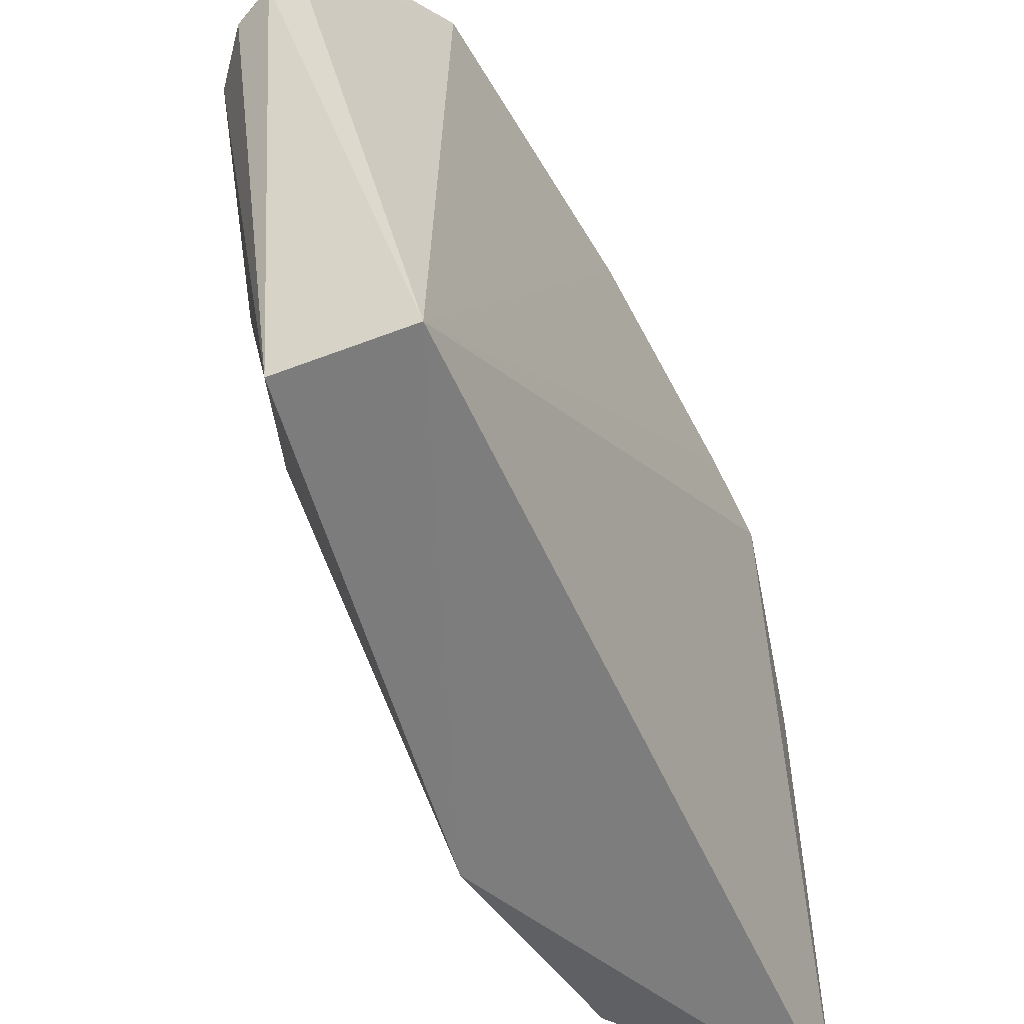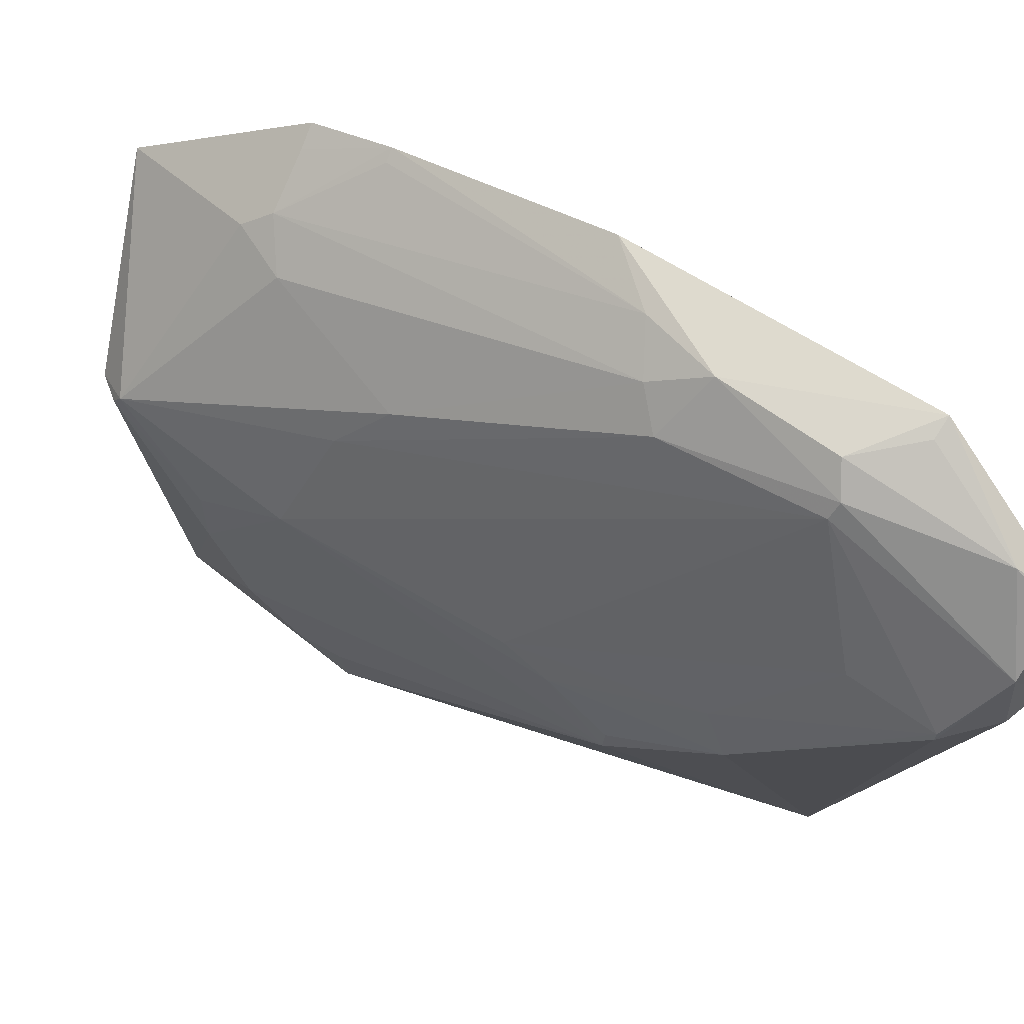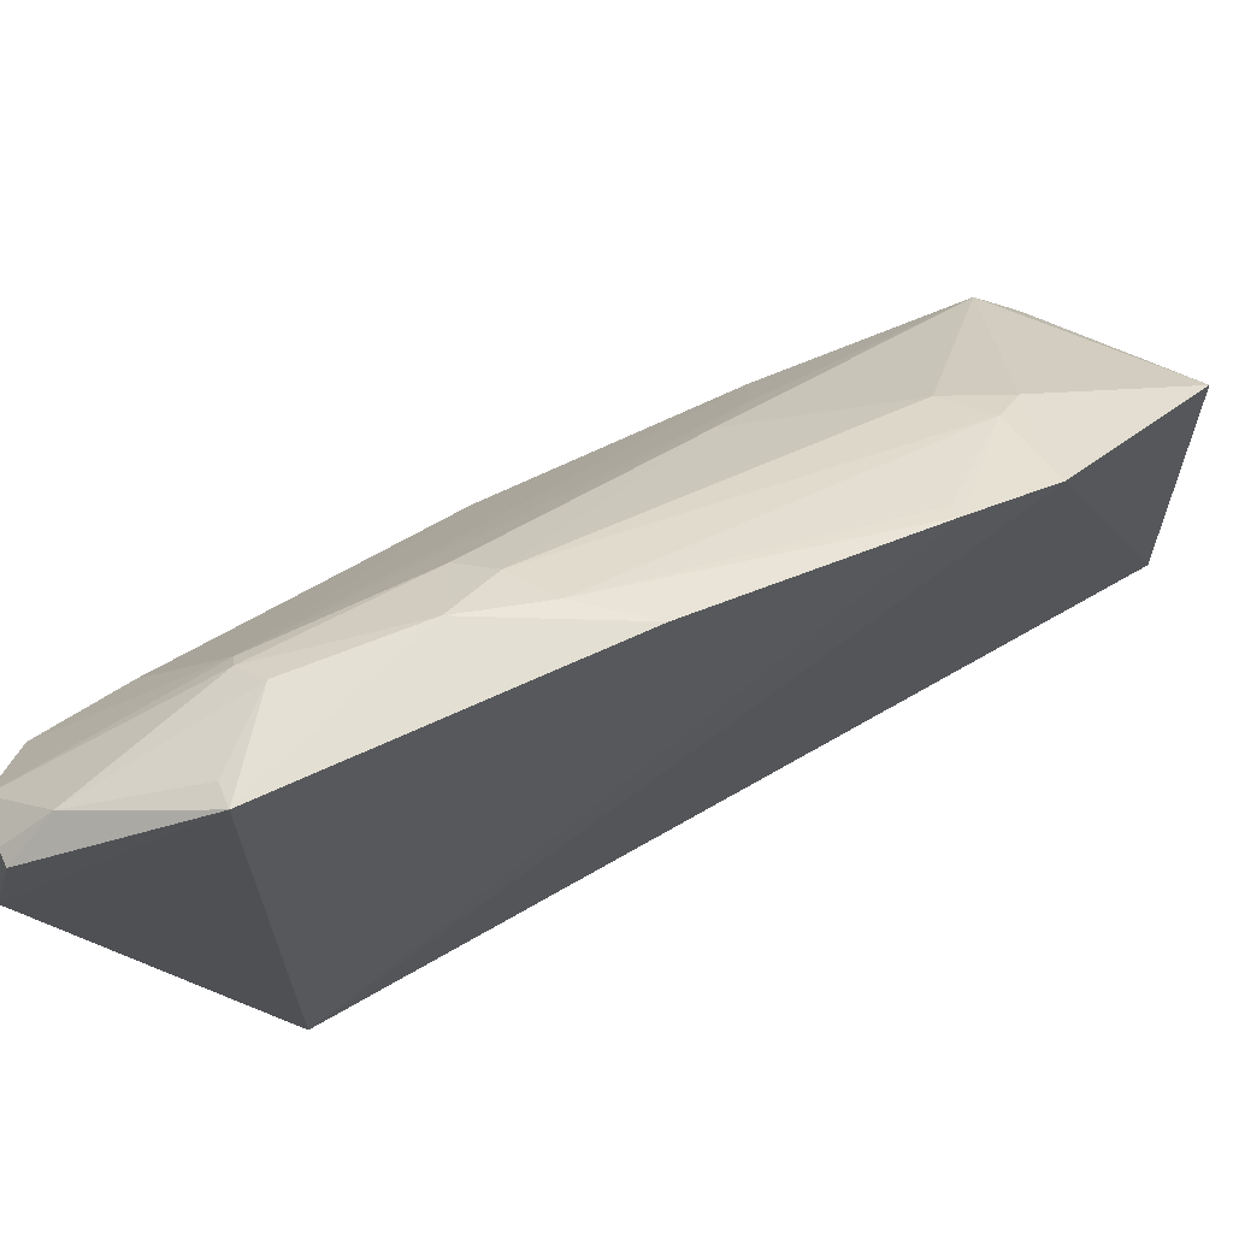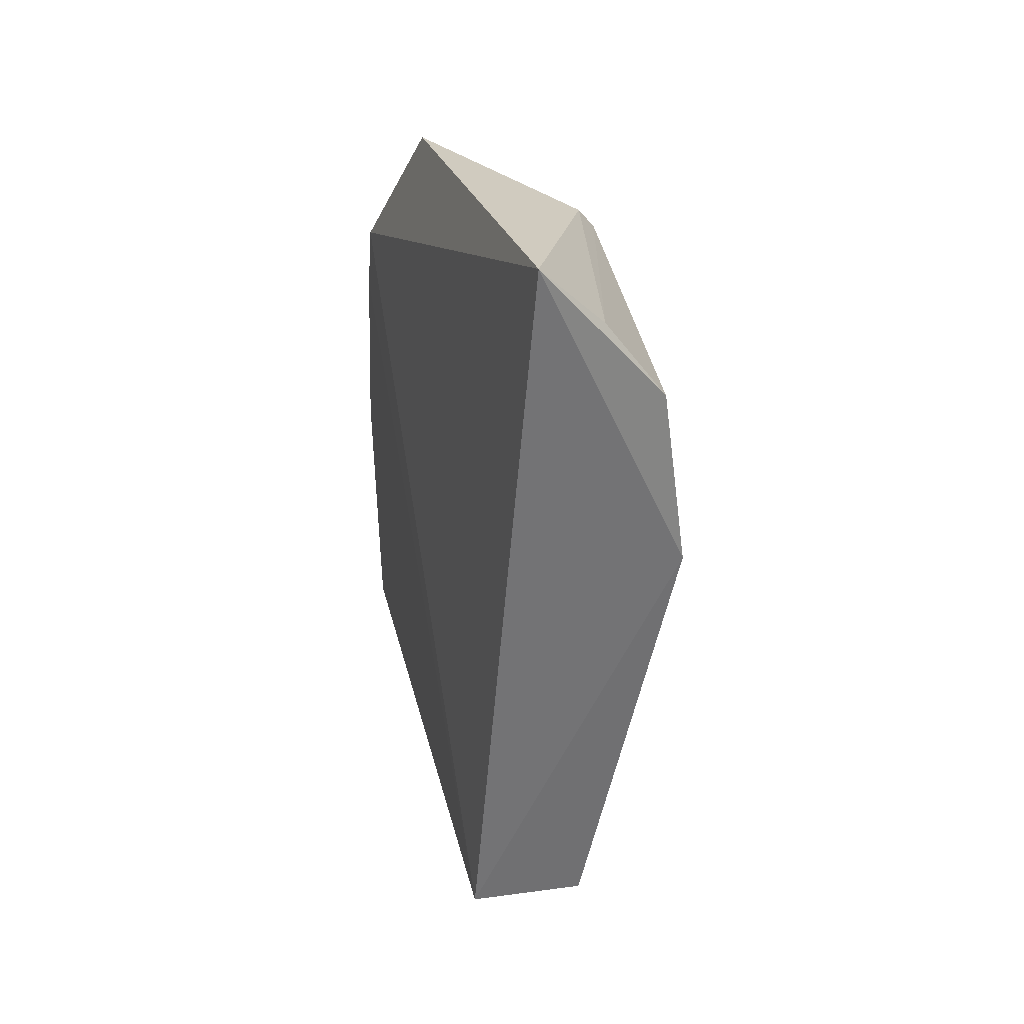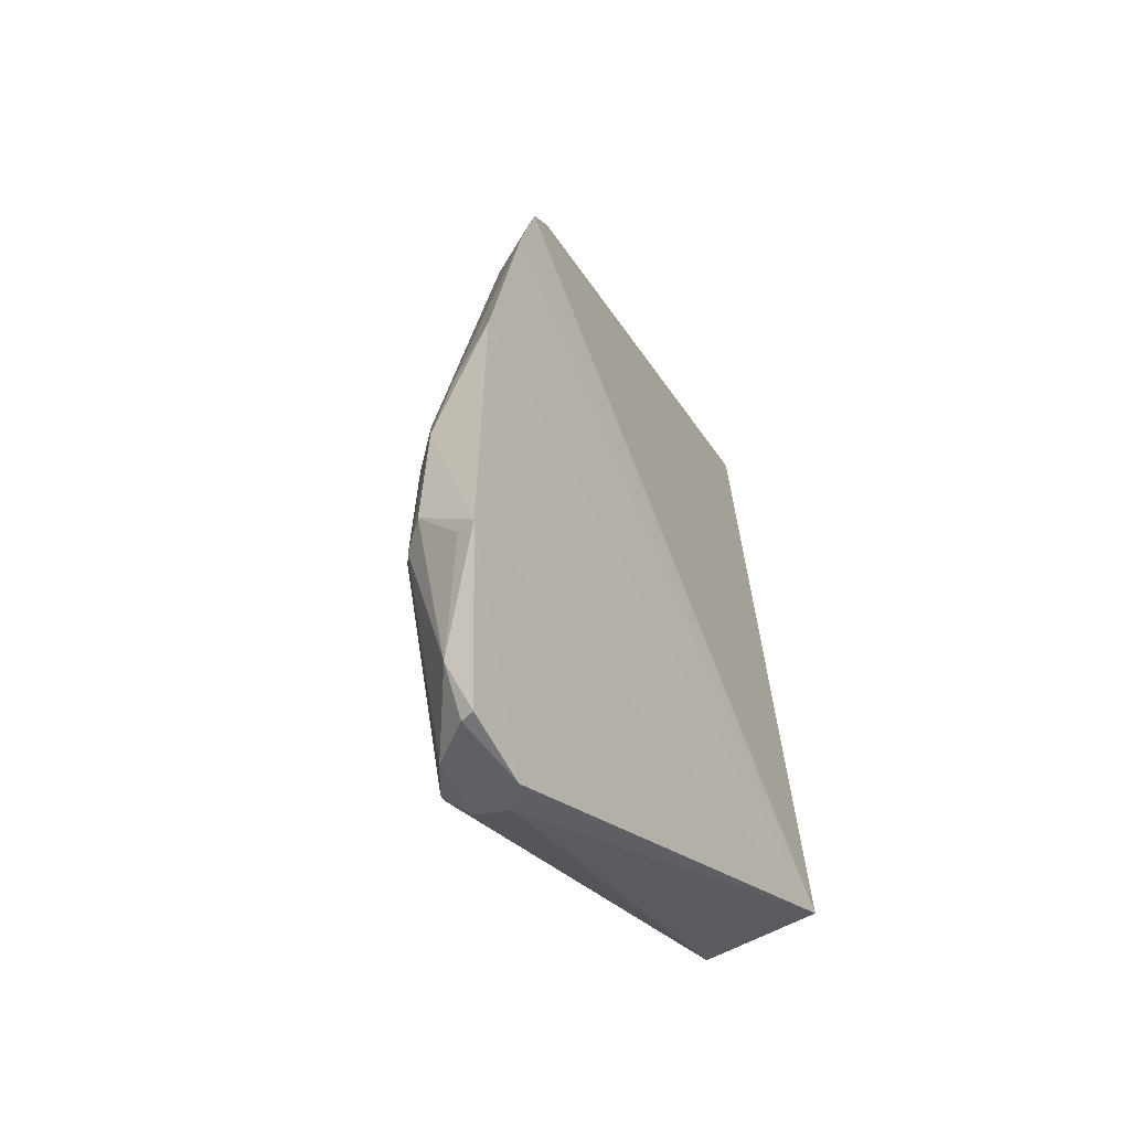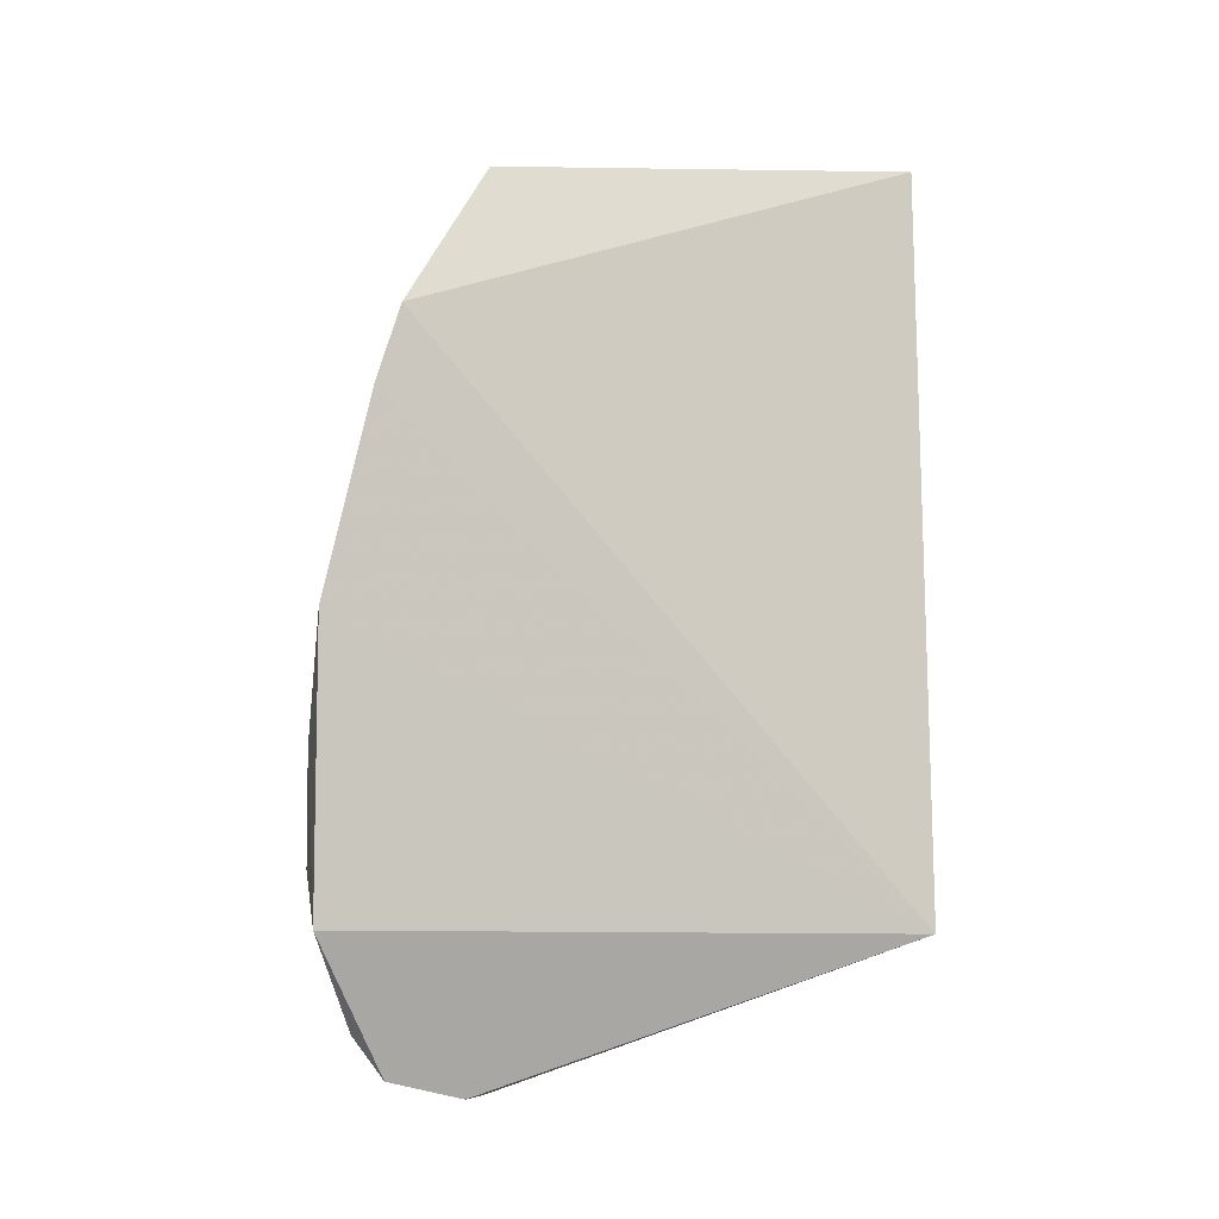
<metadata>
{"format":"obj","ext":"obj","renderer":"f3d","projection":"perspective","resolution":1024,"background":"white","views":[{"elev":-59.4,"azim":29.5,"up":"+Z"},{"elev":66.1,"azim":-58.9,"up":"+Z"},{"elev":70.2,"azim":64.5,"up":"+Z"},{"elev":32.7,"azim":167.5,"up":"+Y"},{"elev":-48.3,"azim":33.1,"up":"+Y"},{"elev":-6.6,"azim":70.7,"up":"+Y"}]}
</metadata>
<code>
v -0.3862 -0.2777 0.1455
v -0.3561 -0.1899 -0.1272
v -0.3497 -0.01406 0.2382
v -0.3791 0.2461 0.1366
v -0.4909 0.09601 -0.09845
v -0.3497 0.1549 0.1947
v -0.3531 -0.1845 0.238
v -0.4293 -0.1979 -0.1217
v -0.3938 0.276 -0.1385
v -0.4792 0.1981 0.07365
v -0.3491 0.1089 0.2096
v -0.4012 -0.2772 0.1308
v -0.488 0.06833 -0.1283
v -0.4731 0.1814 -0.1254
v -0.4682 0.2171 0.06296
v -0.4002 0.1665 0.1618
v -0.4077 -0.1617 0.222
v -0.4796 -0.1574 0.05192
v -0.49 0.1481 -0.01936
v -0.4788 0.2037 0.06559
v -0.4358 0.232 -0.1246
v -0.3918 0.1518 0.1729
v -0.3882 -0.08648 0.2349
v -0.4203 -0.2645 0.1676
v -0.4926 -0.09761 0.0078
v -0.4887 -0.03678 0.06334
v -0.4918 0.1256 -0.06661
v -0.4887 0.1489 0.02166
v -0.3621 0.1534 0.1886
v -0.3934 -0.1529 0.2336
v -0.376 -0.04395 0.2331
v -0.4151 0.1357 0.1598
v -0.4159 -0.07233 0.2072
v -0.3825 -0.2664 0.1915
v -0.4478 -0.2445 0.1267
v -0.4908 0.06895 -0.09688
v -0.4915 -0.09841 0.02233
v -0.4892 0.09477 0.06129
v -0.3558 0.1079 0.2061
v -0.4003 -0.05732 0.2203
v -0.4141 -0.1596 0.2139
v -0.4446 0.05309 0.1481
v -0.3917 -0.2664 0.1891
v -0.4242 -0.2688 0.1302
v -0.4743 -0.1432 0.07899
v -0.4901 -0.06286 0.04969
v -0.4474 -0.1958 0.1444
v -0.4595 0.07724 0.1192
v -0.3897 -0.2418 0.2087
v -0.4467 -0.2445 0.1313
v -0.3656 -0.1838 0.2349
f 7 1 2
f 7 2 3
f 9 6 2
f 9 4 6
f 11 3 2
f 11 2 6
f 12 8 2
f 12 2 1
f 13 9 2
f 13 2 8
f 14 13 5
f 14 9 13
f 15 10 4
f 15 4 9
f 16 4 10
f 20 10 15
f 20 14 19
f 21 15 9
f 21 9 14
f 21 20 15
f 21 14 20
f 23 7 3
f 24 12 1
f 25 13 8
f 25 8 18
f 27 19 14
f 27 14 5
f 27 5 25
f 28 20 19
f 28 10 20
f 29 22 11
f 29 11 6
f 29 16 22
f 29 6 4
f 29 4 16
f 30 23 17
f 30 7 23
f 31 23 3
f 31 3 11
f 32 22 16
f 32 16 10
f 33 17 23
f 34 1 7
f 35 18 8
f 36 25 5
f 36 5 13
f 36 13 25
f 37 25 18
f 38 27 25
f 38 19 27
f 38 28 19
f 38 10 28
f 39 31 11
f 39 11 22
f 39 22 31
f 40 31 22
f 40 23 31
f 40 22 32
f 40 33 23
f 41 17 33
f 41 24 17
f 41 38 26
f 42 32 10
f 42 40 32
f 42 33 40
f 43 24 1
f 43 1 34
f 44 35 8
f 44 8 12
f 44 12 24
f 44 24 35
f 46 25 37
f 46 38 25
f 46 26 38
f 46 37 18
f 46 45 26
f 46 18 45
f 47 41 26
f 47 26 45
f 48 42 10
f 48 10 38
f 48 38 41
f 48 41 33
f 48 33 42
f 49 17 24
f 49 24 43
f 49 30 17
f 49 43 34
f 49 34 7
f 50 35 24
f 50 24 41
f 50 41 47
f 50 47 45
f 50 45 18
f 50 18 35
f 51 49 7
f 51 7 30
f 51 30 49

</code>
